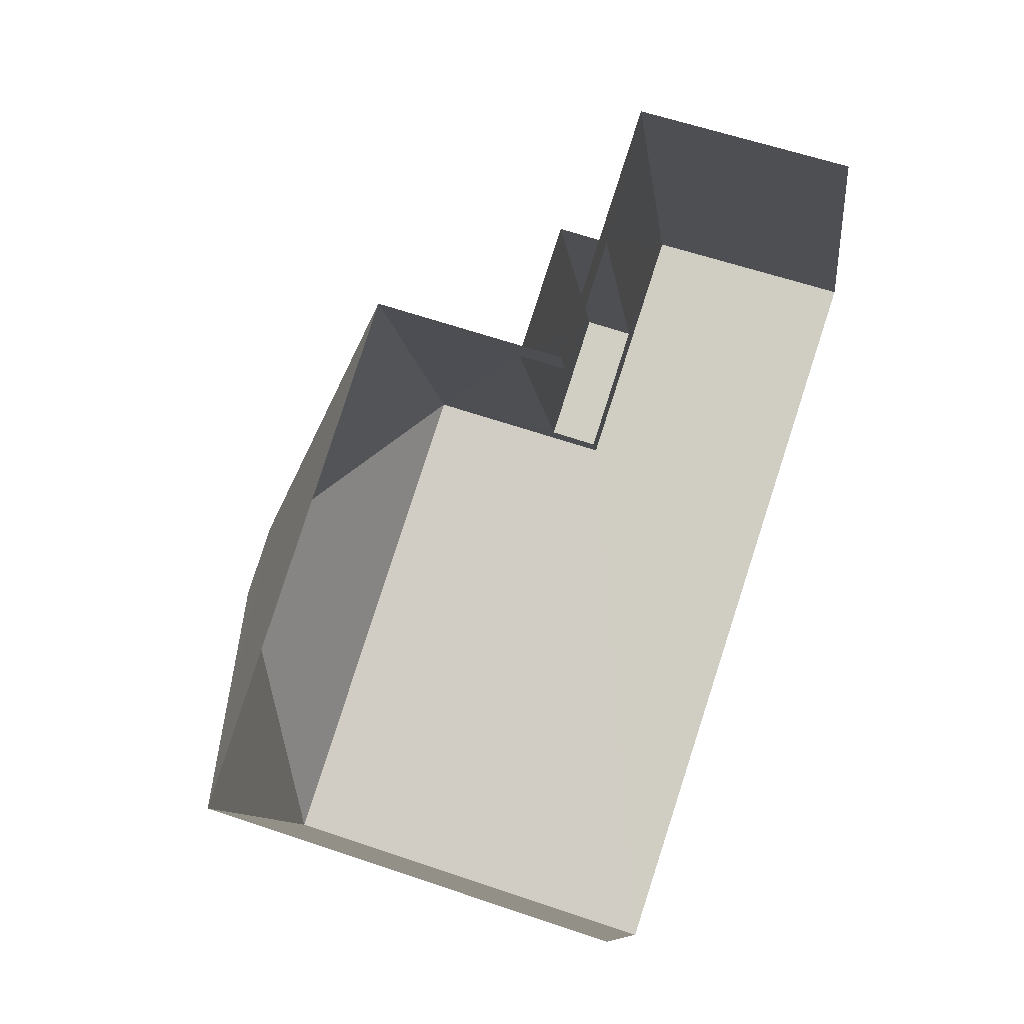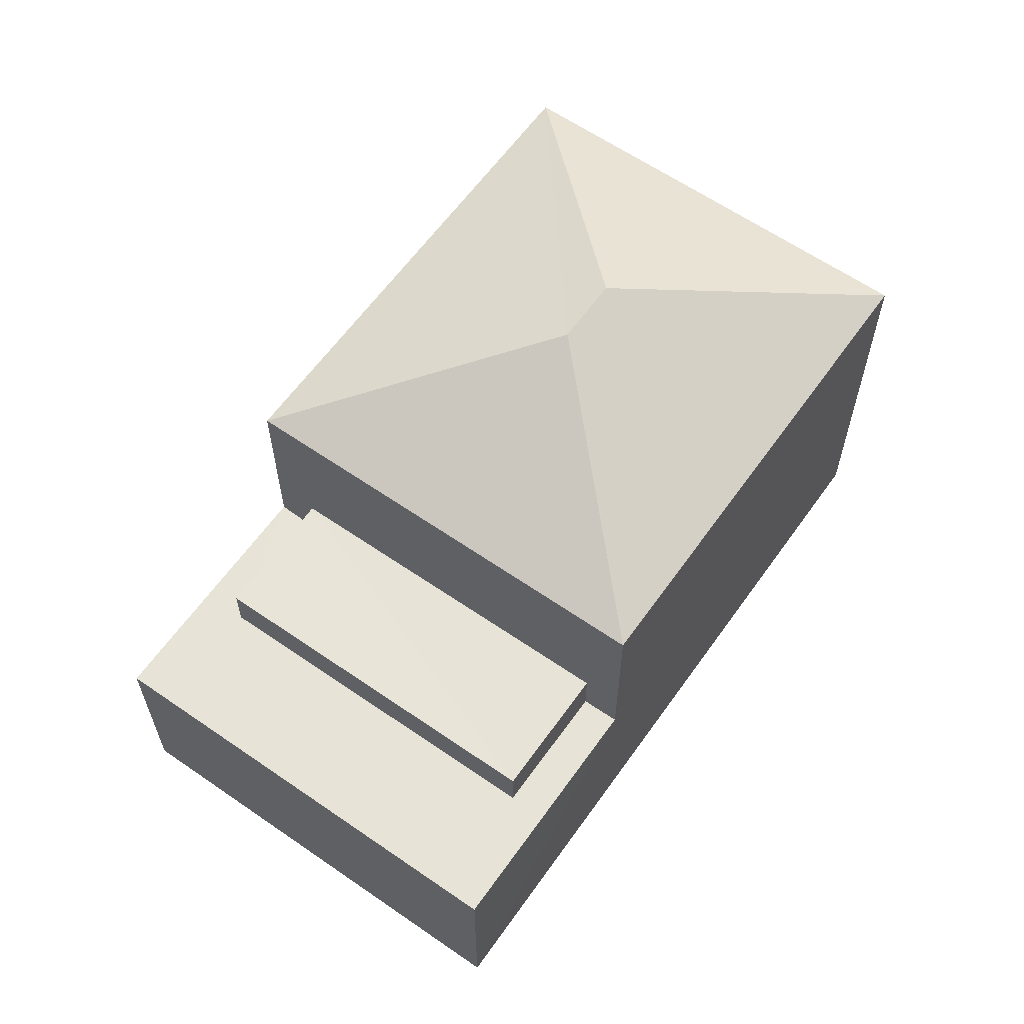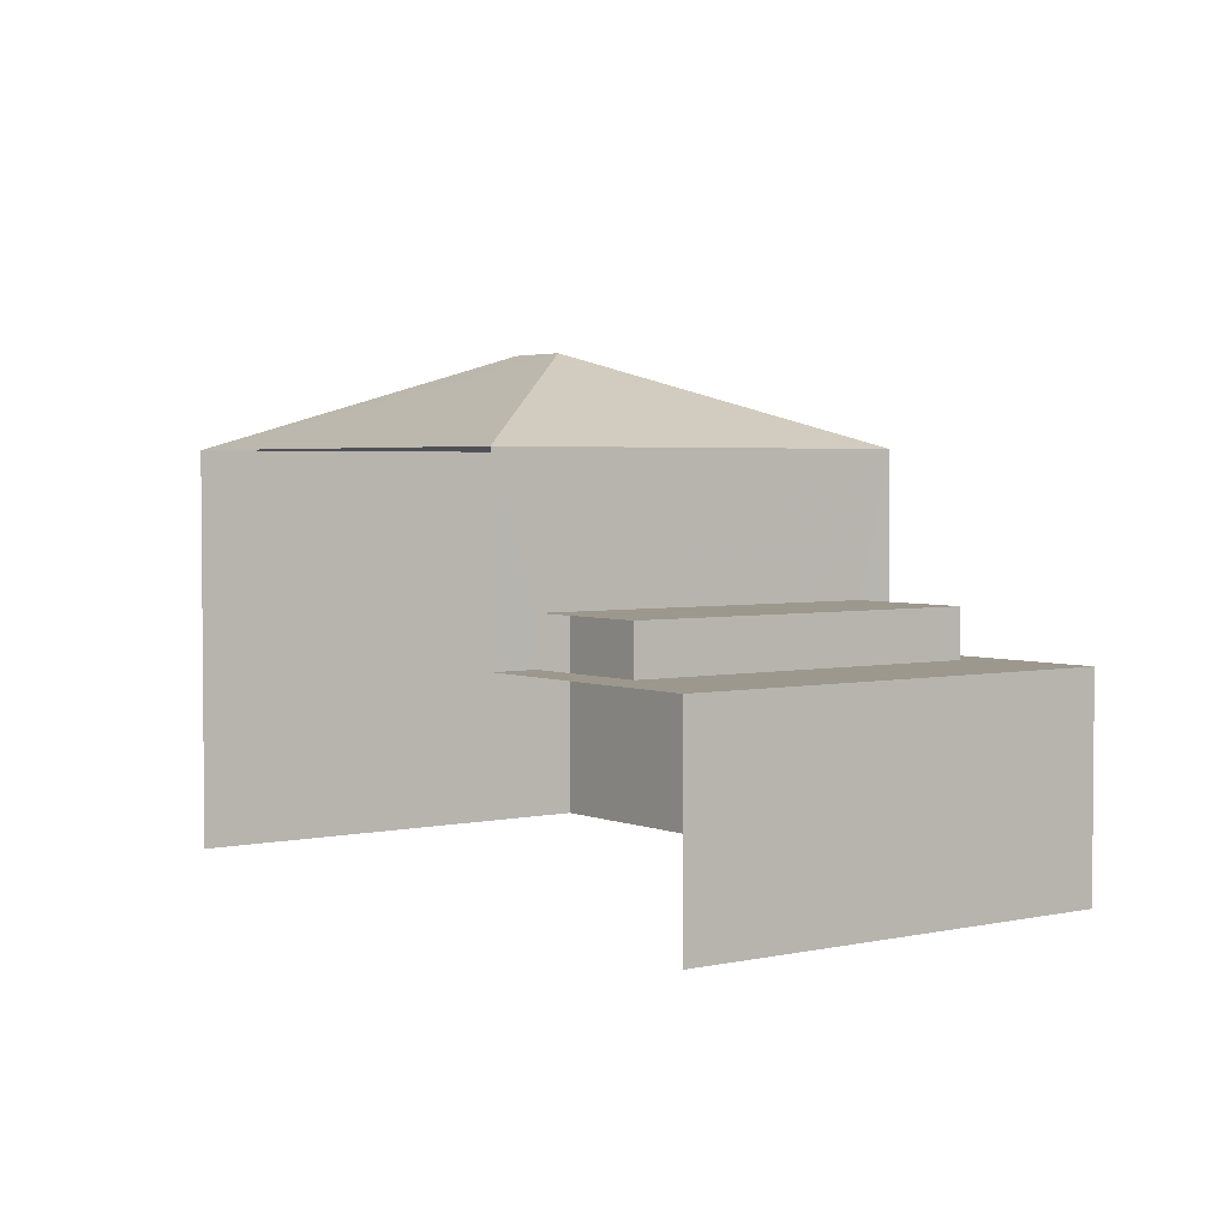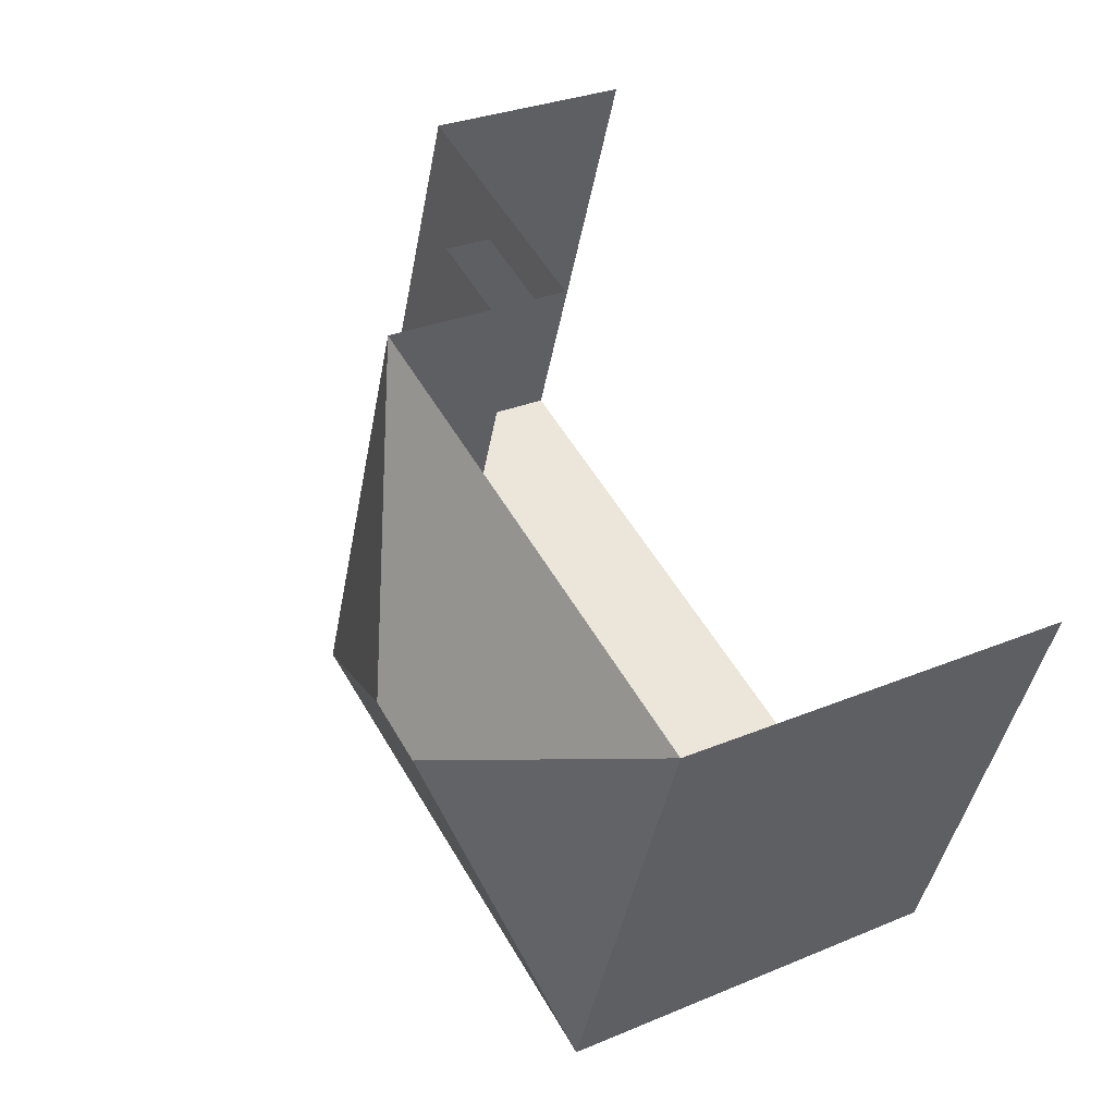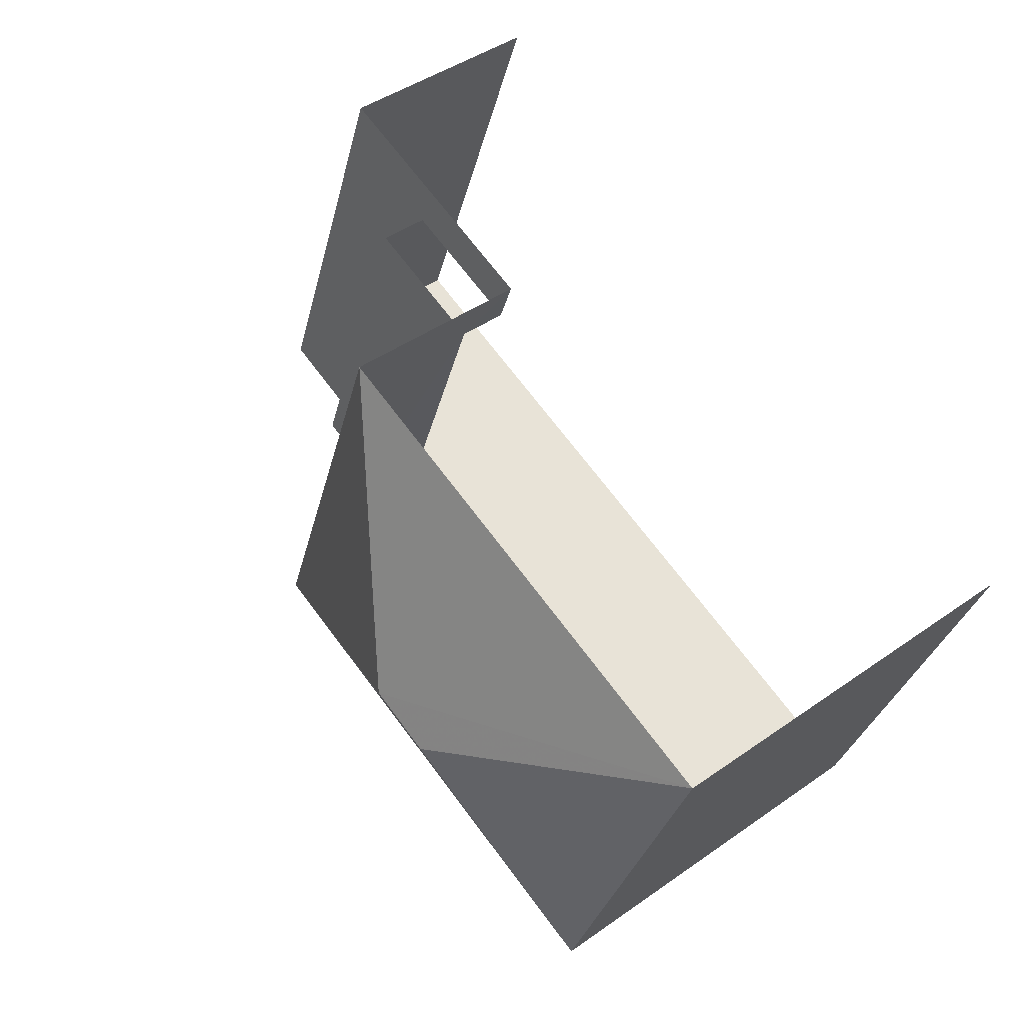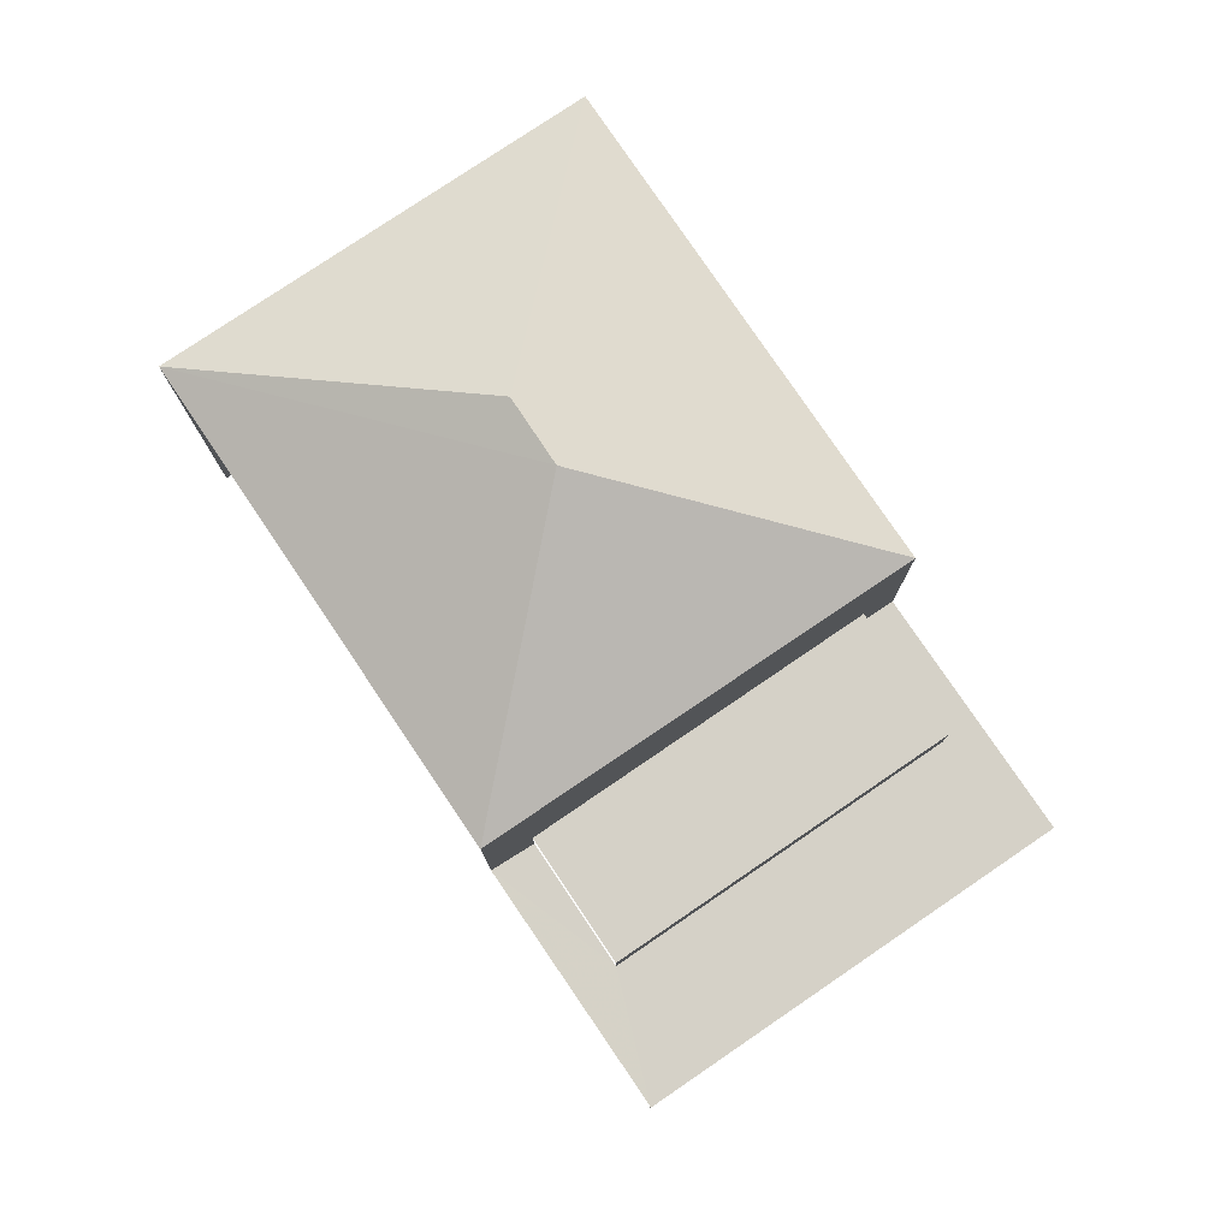
<metadata>
{"format":"obj","ext":"obj","renderer":"f3d","projection":"perspective","resolution":1024,"background":"white","views":[{"elev":61.1,"azim":109.1,"up":"+Y"},{"elev":61.6,"azim":-74.8,"up":"+Z"},{"elev":3.2,"azim":-146.7,"up":"+Z"},{"elev":30.1,"azim":58.7,"up":"+Y"},{"elev":44.2,"azim":50.4,"up":"+Y"},{"elev":78.8,"azim":-144.1,"up":"+Z"}]}
</metadata>
<code>
v -2.24e+05 -1.278e+05 15.65
v -2.239e+05 -1.278e+05 15.65
v -2.239e+05 -1.278e+05 15.65
v -2.239e+05 -1.278e+05 15.65
v -2.239e+05 -1.278e+05 23.11
v -2.239e+05 -1.278e+05 21.72
v -2.239e+05 -1.278e+05 21.72
v -2.239e+05 -1.278e+05 23.11
v -2.239e+05 -1.278e+05 21.72
v -2.239e+05 -1.278e+05 21.72
v -2.239e+05 -1.278e+05 18.85
v -2.24e+05 -1.278e+05 18.85
v -2.239e+05 -1.278e+05 18.85
v -2.239e+05 -1.278e+05 18.85
v -2.239e+05 -1.278e+05 18.85
v -2.239e+05 -1.278e+05 18.85
v -2.239e+05 -1.278e+05 18.85
v -2.239e+05 -1.278e+05 18.85
v -2.239e+05 -1.278e+05 19.58
v -2.239e+05 -1.278e+05 19.58
v -2.239e+05 -1.278e+05 19.58
v -2.239e+05 -1.278e+05 19.58
f 1 2 3
f 1 4 2
f 18 20 19
f 18 13 20
f 6 10 16
f 10 2 16
f 16 4 11
f 16 2 4
f 5 6 7
f 8 9 10
f 11 12 13
f 14 12 15
f 16 11 13
f 14 15 17
f 16 13 18
f 13 12 14
f 5 9 8
f 5 7 9
f 10 6 5
f 8 10 5
f 19 20 21
f 22 19 21
f 12 4 1
f 12 11 4
f 14 21 20
f 13 14 20
f 9 3 2
f 10 9 2
f 9 15 3
f 3 15 1
f 9 7 15
f 1 15 12
f 6 16 19
f 16 18 19
f 7 6 19
f 15 7 22
f 17 15 22
f 22 7 19
f 14 22 21
f 14 17 22

</code>
